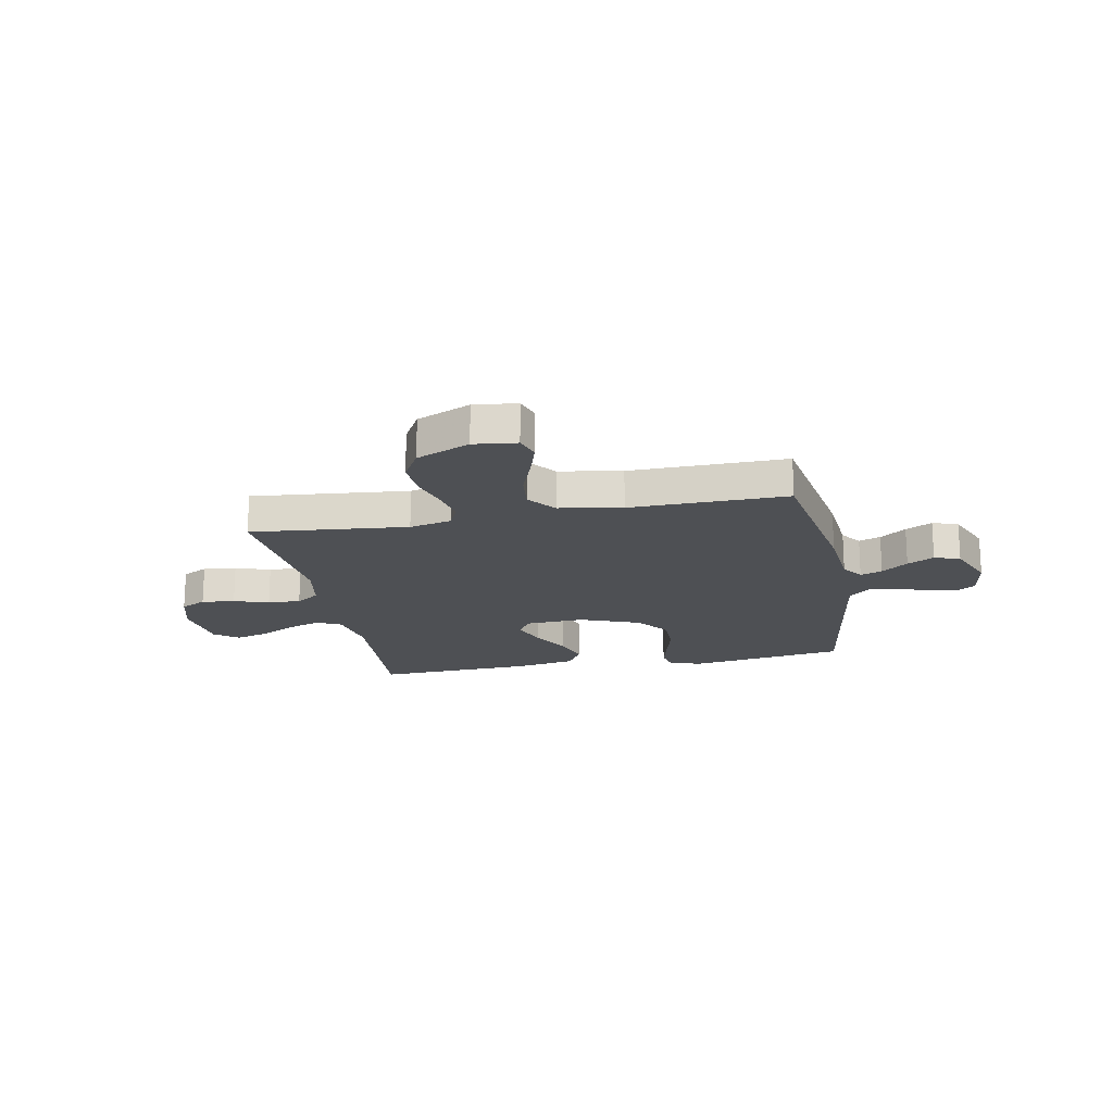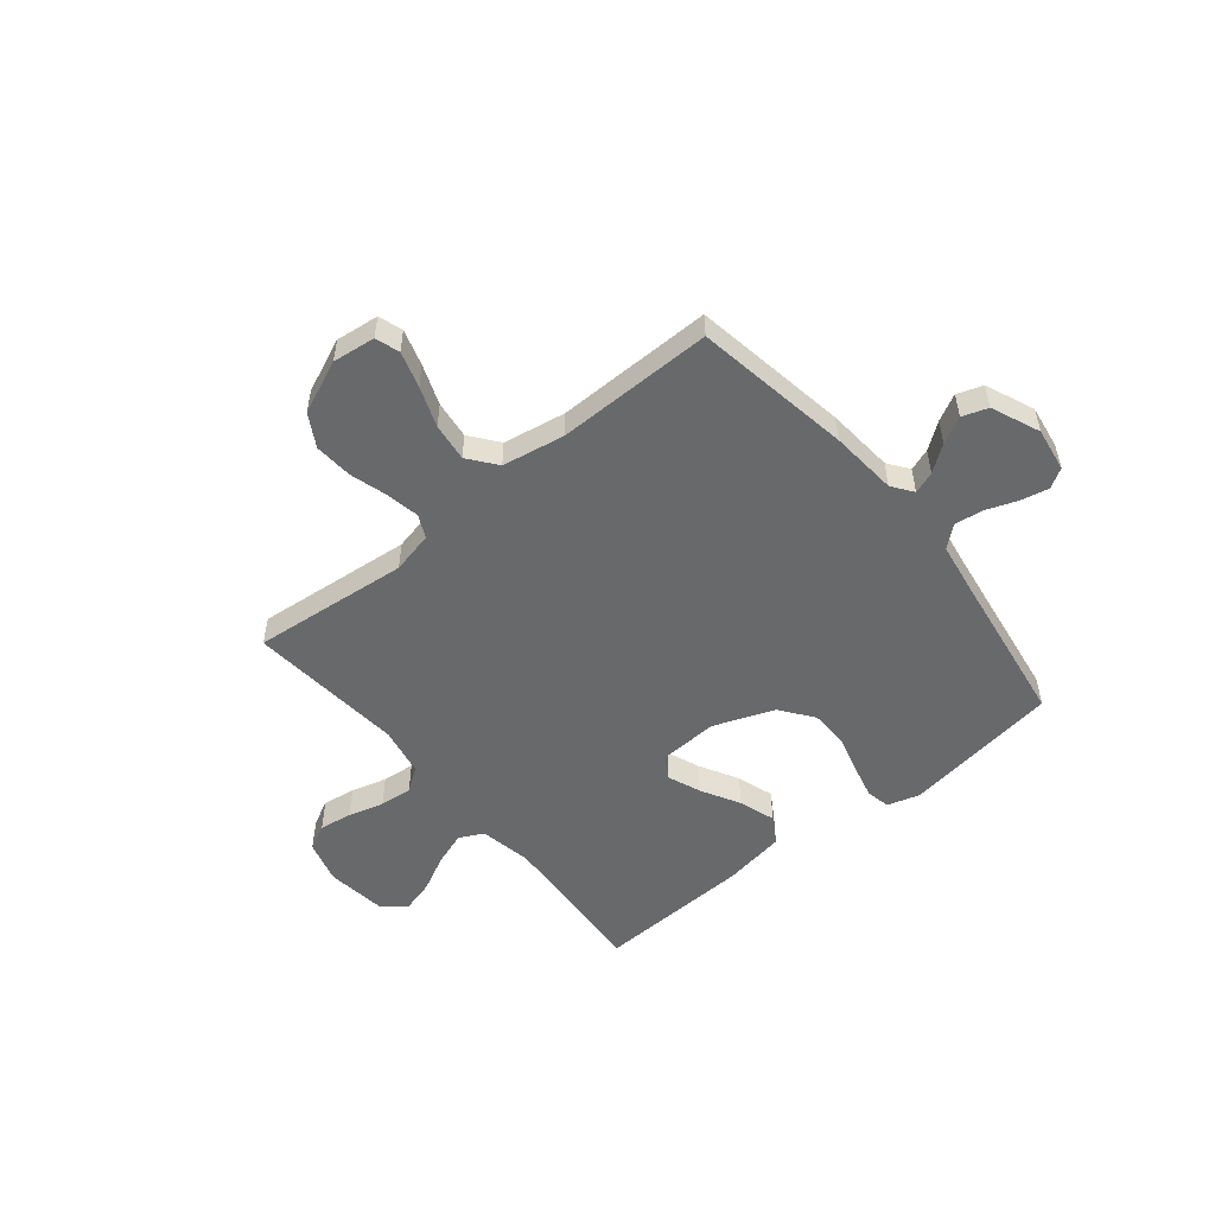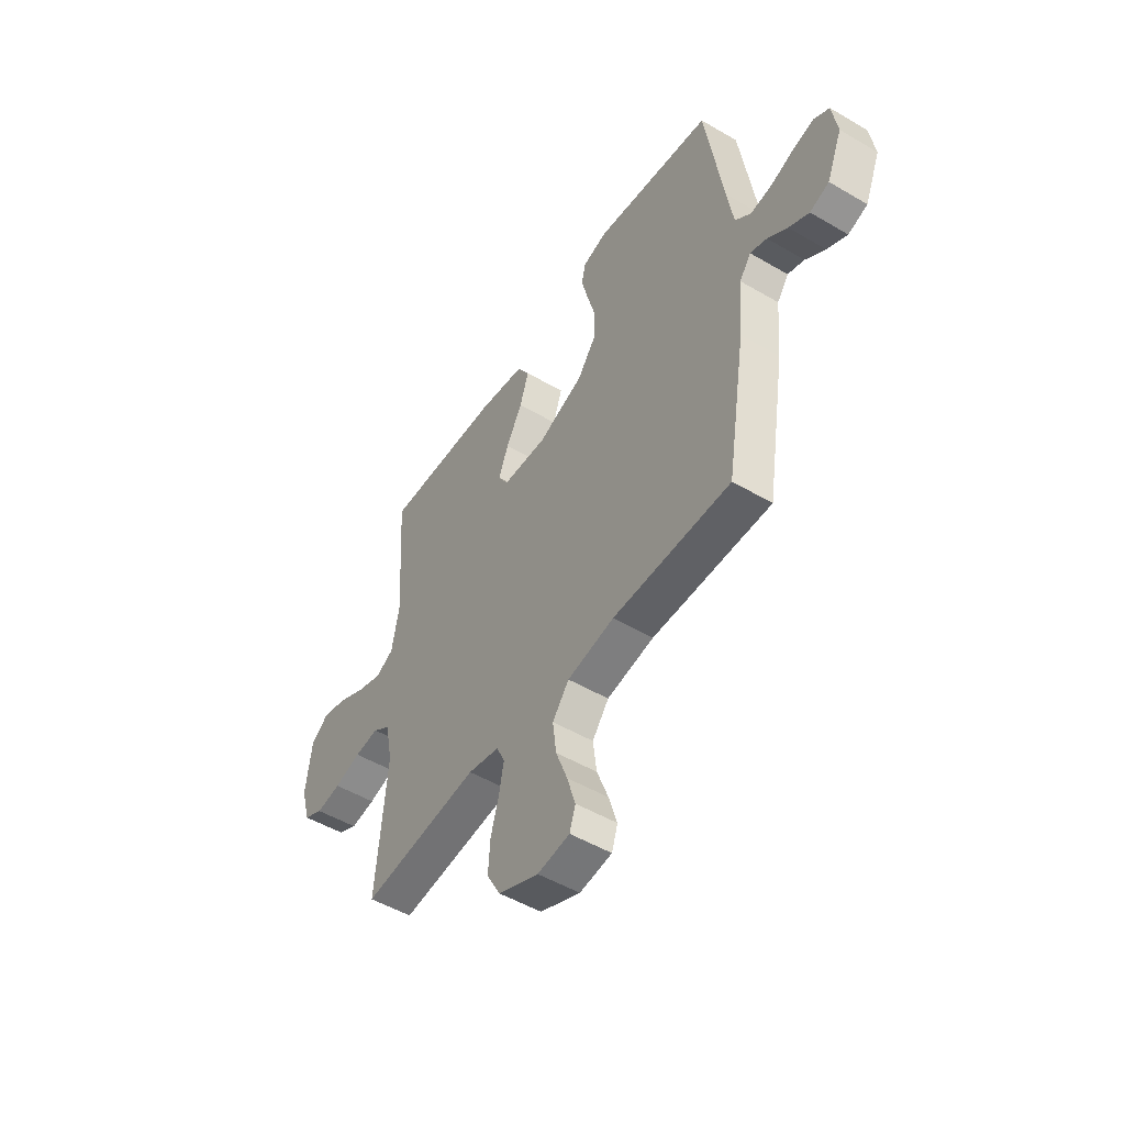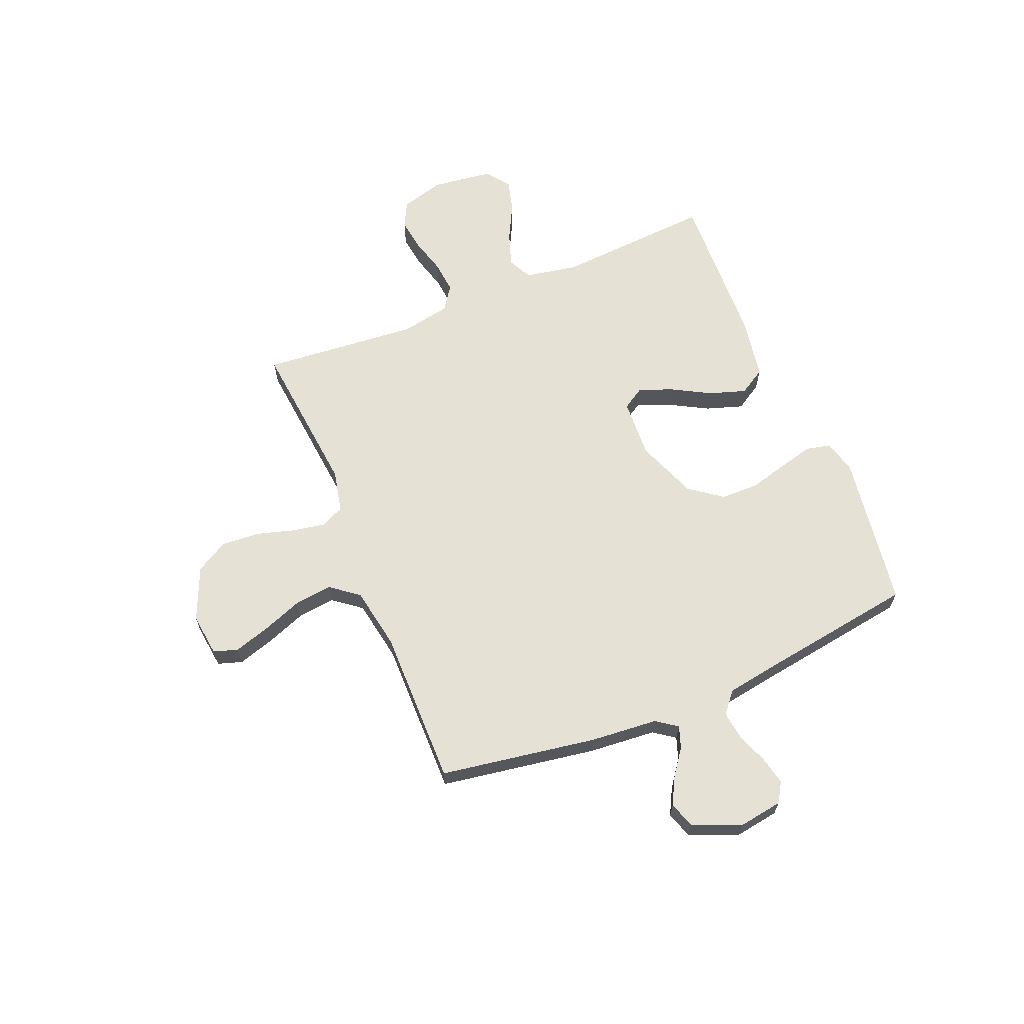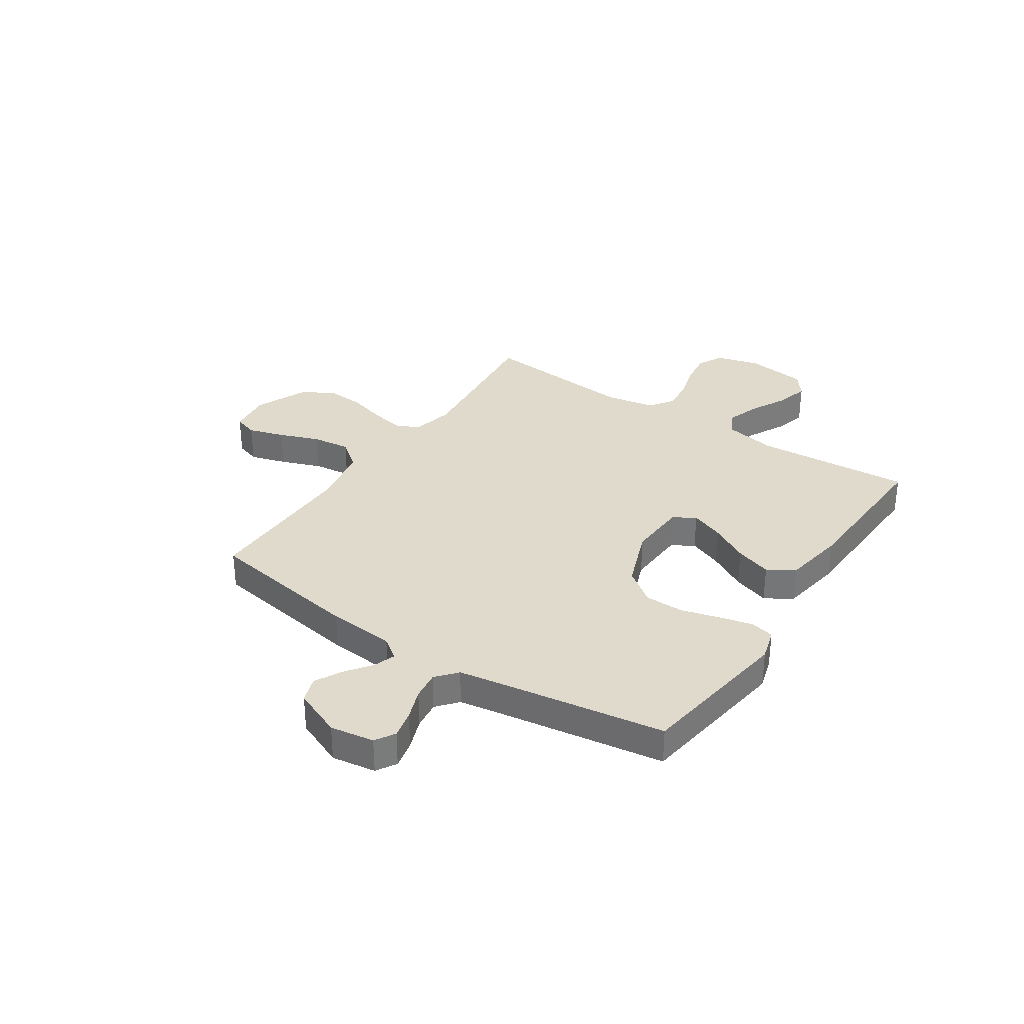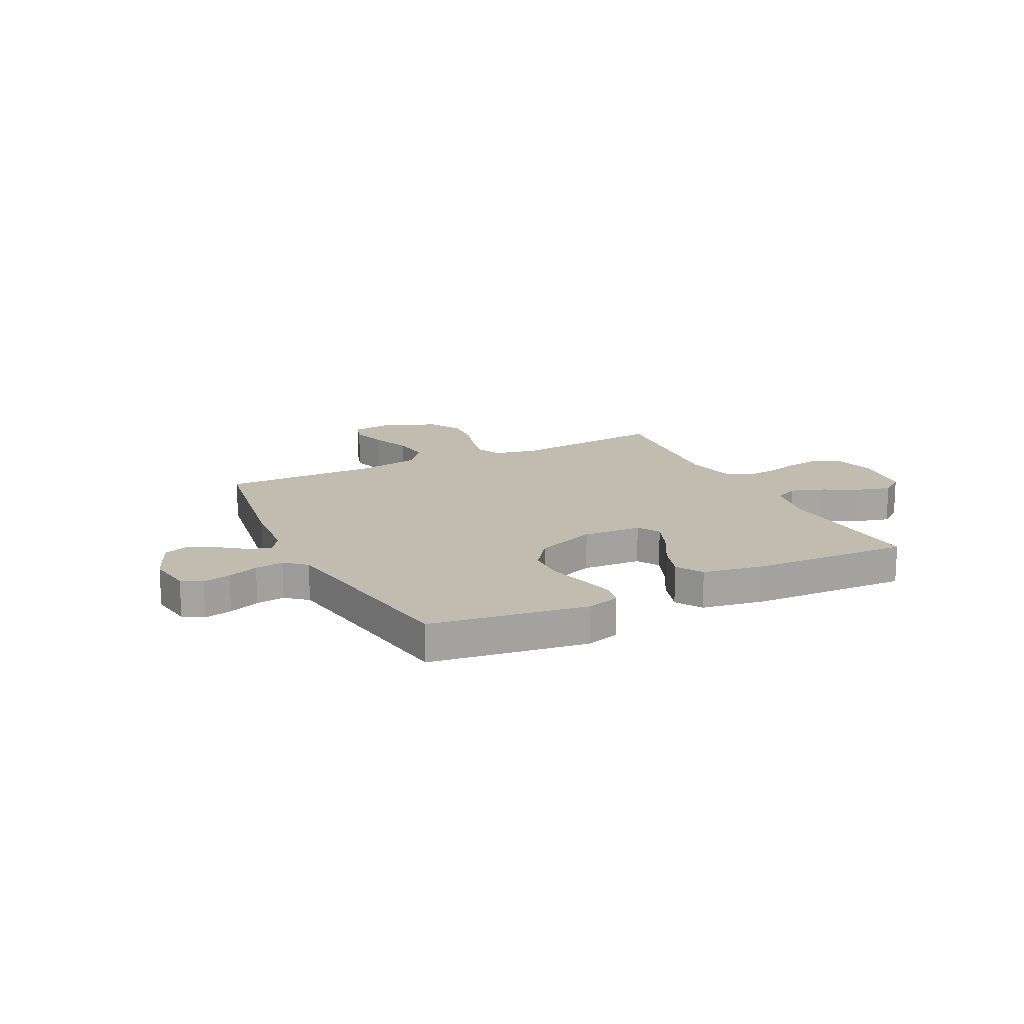
<metadata>
{"format":"obj","ext":"obj","renderer":"f3d","projection":"perspective","resolution":1024,"background":"white","views":[{"elev":-18.6,"azim":-169.0,"up":"+Y"},{"elev":-52.6,"azim":-140.7,"up":"+Y"},{"elev":-50.6,"azim":-122.7,"up":"+Z"},{"elev":64.8,"azim":-112.5,"up":"+Y"},{"elev":33.0,"azim":-56.4,"up":"+Y"},{"elev":16.4,"azim":-26.4,"up":"+Y"}]}
</metadata>
<code>
v 0.5 0.07 -0.5
v 0.2 0.07 -0.47
v 0.12 0.07 -0.488
v 0.099 0.07 -0.532
v 0.111 0.07 -0.596
v 0.132 0.07 -0.668
v 0.137 0.07 -0.741
v 0.102 0.07 -0.803
v 0 0.07 -0.847
v -0.082 0.07 -0.837
v -0.097 0.07 -0.791
v -0.076 0.07 -0.722
v -0.047 0.07 -0.645
v -0.038 0.07 -0.572
v -0.08 0.07 -0.518
v -0.2 0.07 -0.497
v -0.5 0.07 -0.5
v -0.549 0.07 -0.2
v -0.56 0.07 -0.071
v -0.589 0.07 -0.031
v -0.631 0.07 -0.046
v -0.681 0.07 -0.083
v -0.732 0.07 -0.11
v -0.781 0.07 -0.093
v -0.82 0.07 0
v -0.807 0.07 0.084
v -0.769 0.07 0.107
v -0.715 0.07 0.095
v -0.656 0.07 0.073
v -0.601 0.07 0.066
v -0.561 0.07 0.1
v -0.545 0.07 0.2
v -0.5 0.07 0.5
v -0.2 0.07 0.544
v -0.138 0.07 0.526
v -0.128 0.07 0.48
v -0.144 0.07 0.416
v -0.164 0.07 0.342
v -0.163 0.07 0.268
v -0.116 0.07 0.205
v 0 0.07 0.161
v 0.113 0.07 0.167
v 0.139 0.07 0.209
v 0.114 0.07 0.273
v 0.073 0.07 0.347
v 0.05 0.07 0.417
v 0.081 0.07 0.468
v 0.2 0.07 0.488
v 0.5 0.07 0.5
v 0.48 0.07 0.2
v 0.499 0.07 0.099
v 0.545 0.07 0.076
v 0.609 0.07 0.098
v 0.679 0.07 0.134
v 0.741 0.07 0.151
v 0.786 0.07 0.117
v 0.801 0.07 0
v 0.778 0.07 -0.083
v 0.729 0.07 -0.108
v 0.666 0.07 -0.099
v 0.598 0.07 -0.08
v 0.536 0.07 -0.074
v 0.491 0.07 -0.106
v 0.473 0.07 -0.2
v 0.5 0 -0.5
v 0.2 0 -0.47
v 0.12 0 -0.488
v 0.099 0 -0.532
v 0.111 0 -0.596
v 0.132 0 -0.668
v 0.137 0 -0.741
v 0.102 0 -0.803
v 0 0 -0.847
v -0.082 0 -0.837
v -0.097 0 -0.791
v -0.076 0 -0.722
v -0.047 0 -0.645
v -0.038 0 -0.572
v -0.08 0 -0.518
v -0.2 0 -0.497
v -0.5 0 -0.5
v -0.549 0 -0.2
v -0.56 0 -0.071
v -0.589 0 -0.031
v -0.631 0 -0.046
v -0.681 0 -0.083
v -0.732 0 -0.11
v -0.781 0 -0.093
v -0.82 0 0
v -0.807 0 0.084
v -0.769 0 0.107
v -0.715 0 0.095
v -0.656 0 0.073
v -0.601 0 0.066
v -0.561 0 0.1
v -0.545 0 0.2
v -0.5 0 0.5
v -0.2 0 0.544
v -0.138 0 0.526
v -0.128 0 0.48
v -0.144 0 0.416
v -0.164 0 0.342
v -0.163 0 0.268
v -0.116 0 0.205
v 0 0 0.161
v 0.113 0 0.167
v 0.139 0 0.209
v 0.114 0 0.273
v 0.073 0 0.347
v 0.05 0 0.417
v 0.081 0 0.468
v 0.2 0 0.488
v 0.5 0 0.5
v 0.48 0 0.2
v 0.499 0 0.099
v 0.545 0 0.076
v 0.609 0 0.098
v 0.679 0 0.134
v 0.741 0 0.151
v 0.786 0 0.117
v 0.801 0 0
v 0.778 0 -0.083
v 0.729 0 -0.108
v 0.666 0 -0.099
v 0.598 0 -0.08
v 0.536 0 -0.074
v 0.491 0 -0.106
v 0.473 0 -0.2
f 59 60 61
f 58 59 61
f 57 58 61
f 56 57 61
f 55 56 61
f 54 55 61
f 53 54 61
f 52 53 61 62
f 51 52 62 63
f 48 49 50
f 47 48 50
f 46 47 50
f 45 46 50
f 44 45 50
f 51 63 64
f 50 51 64
f 44 50 64
f 43 44 64
f 36 37 38
f 35 36 38
f 34 35 38
f 33 34 38
f 32 33 38
f 31 32 38 39
f 30 31 39 40
f 27 28 29
f 26 27 29
f 25 26 29
f 24 25 29
f 23 24 29
f 22 23 29
f 21 22 29
f 20 21 29 30
f 30 40 41
f 20 30 41
f 19 20 41
f 19 41 42
f 18 19 42
f 17 18 42
f 16 17 42
f 11 12 13
f 10 11 13
f 9 10 13
f 8 9 13
f 7 8 13
f 6 7 13
f 5 6 13
f 4 5 13 14
f 3 4 14 15
f 64 1 2
f 43 64 2
f 42 43 2
f 15 16 42
f 3 15 42
f 2 3 42
f 125 124 123
f 125 123 122
f 125 122 121
f 125 121 120
f 125 120 119
f 125 119 118
f 125 118 117
f 126 125 117 116
f 127 126 116 115
f 114 113 112
f 114 112 111
f 114 111 110
f 114 110 109
f 114 109 108
f 128 127 115
f 128 115 114
f 128 114 108
f 128 108 107
f 102 101 100
f 102 100 99
f 102 99 98
f 102 98 97
f 102 97 96
f 103 102 96 95
f 104 103 95 94
f 93 92 91
f 93 91 90
f 93 90 89
f 93 89 88
f 93 88 87
f 93 87 86
f 93 86 85
f 94 93 85 84
f 105 104 94
f 105 94 84
f 105 84 83
f 106 105 83
f 106 83 82
f 106 82 81
f 106 81 80
f 77 76 75
f 77 75 74
f 77 74 73
f 77 73 72
f 77 72 71
f 77 71 70
f 77 70 69
f 78 77 69 68
f 79 78 68 67
f 66 65 128
f 66 128 107
f 66 107 106
f 106 80 79
f 106 79 67
f 106 67 66
f 1 65 66 2
f 2 66 67 3
f 3 67 68 4
f 4 68 69 5
f 5 69 70 6
f 6 70 71 7
f 7 71 72 8
f 8 72 73 9
f 9 73 74 10
f 10 74 75 11
f 11 75 76 12
f 12 76 77 13
f 13 77 78 14
f 14 78 79 15
f 15 79 80 16
f 16 80 81 17
f 17 81 82 18
f 18 82 83 19
f 19 83 84 20
f 20 84 85 21
f 21 85 86 22
f 22 86 87 23
f 23 87 88 24
f 24 88 89 25
f 25 89 90 26
f 26 90 91 27
f 27 91 92 28
f 28 92 93 29
f 29 93 94 30
f 30 94 95 31
f 31 95 96 32
f 32 96 97 33
f 33 97 98 34
f 34 98 99 35
f 35 99 100 36
f 36 100 101 37
f 37 101 102 38
f 38 102 103 39
f 39 103 104 40
f 40 104 105 41
f 41 105 106 42
f 42 106 107 43
f 43 107 108 44
f 44 108 109 45
f 45 109 110 46
f 46 110 111 47
f 47 111 112 48
f 48 112 113 49
f 49 113 114 50
f 50 114 115 51
f 51 115 116 52
f 52 116 117 53
f 53 117 118 54
f 54 118 119 55
f 55 119 120 56
f 56 120 121 57
f 57 121 122 58
f 58 122 123 59
f 59 123 124 60
f 60 124 125 61
f 61 125 126 62
f 62 126 127 63
f 63 127 128 64
f 64 128 65 1

</code>
